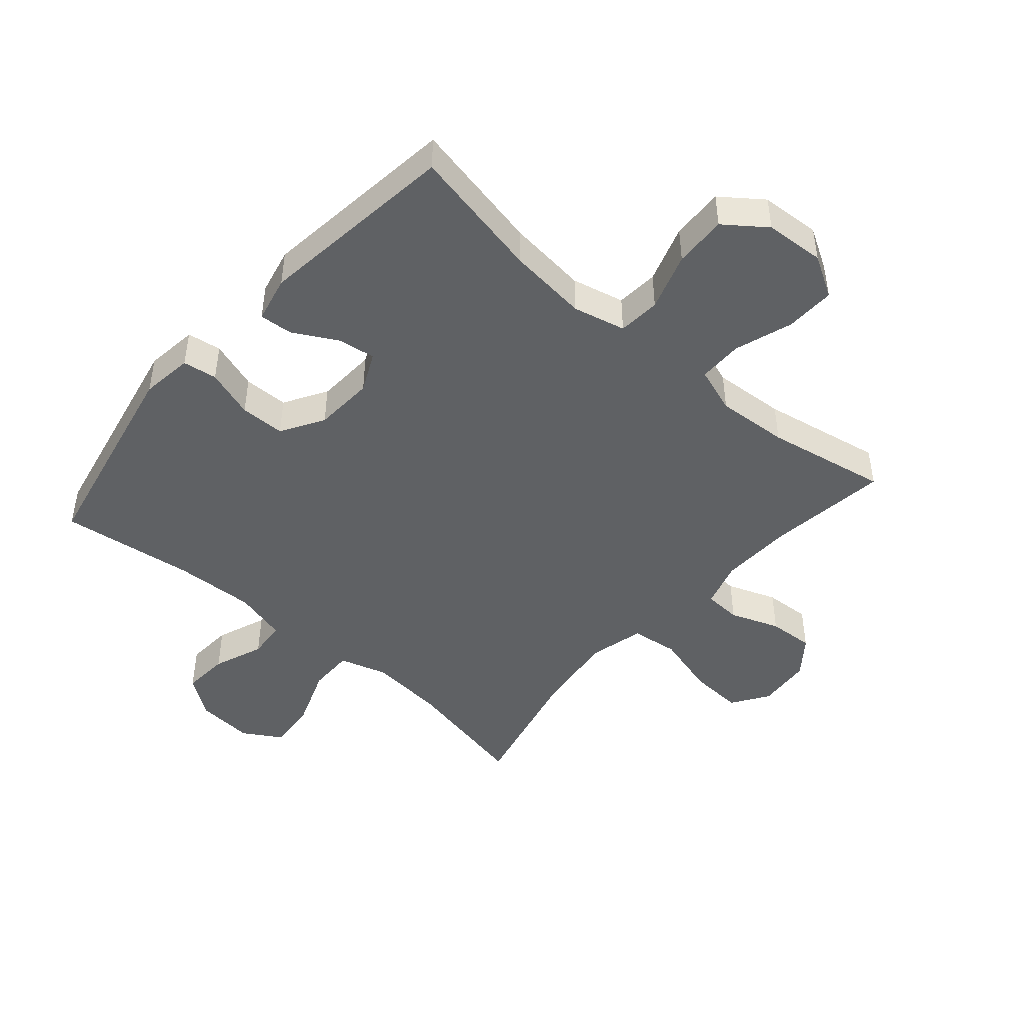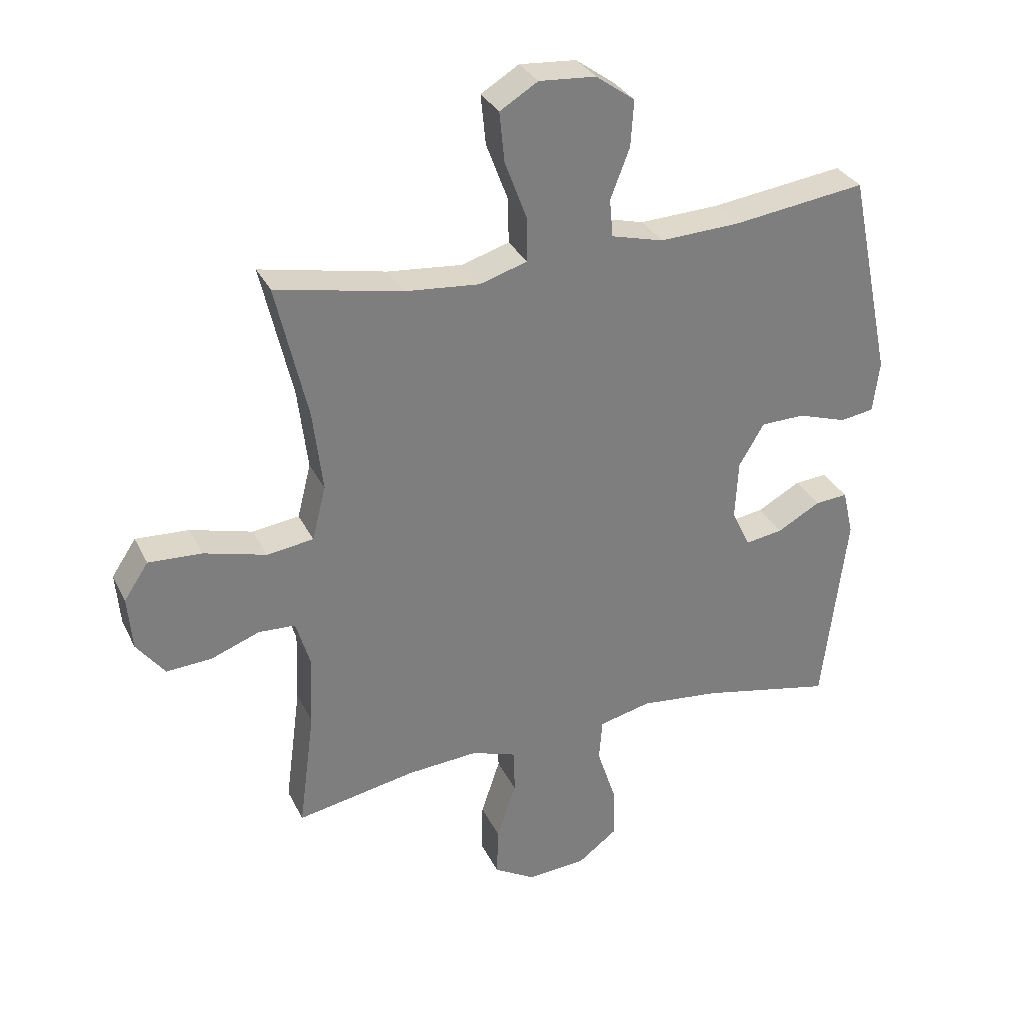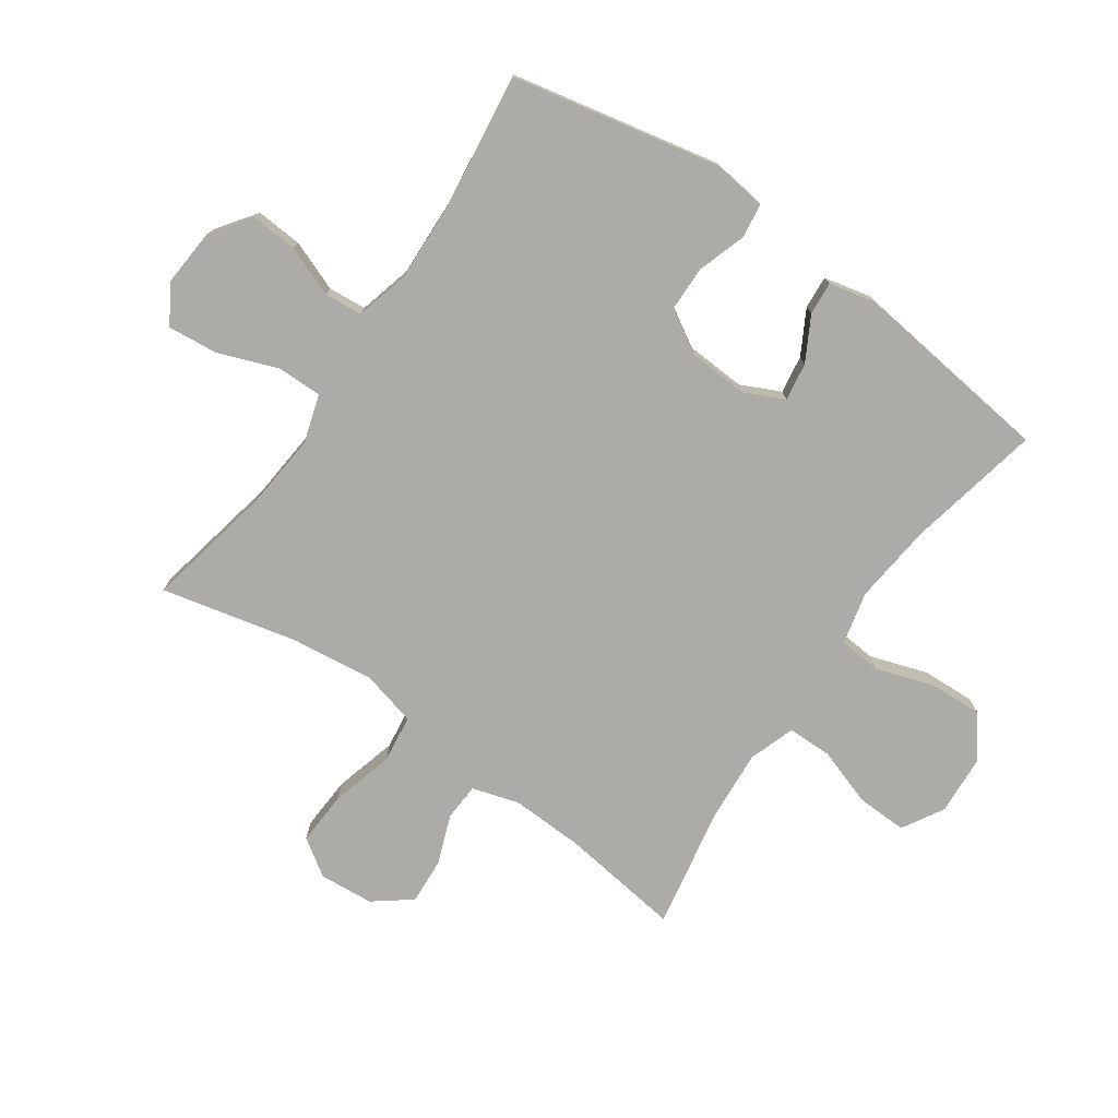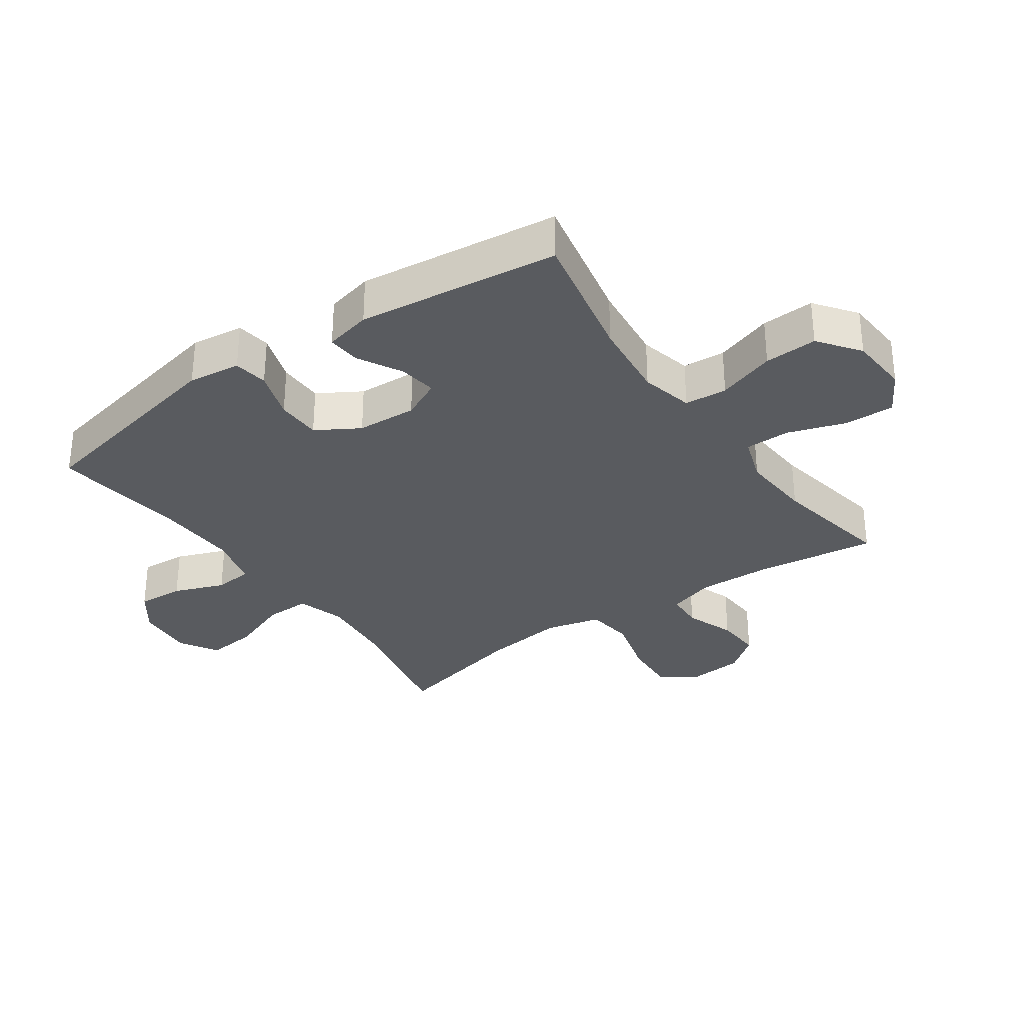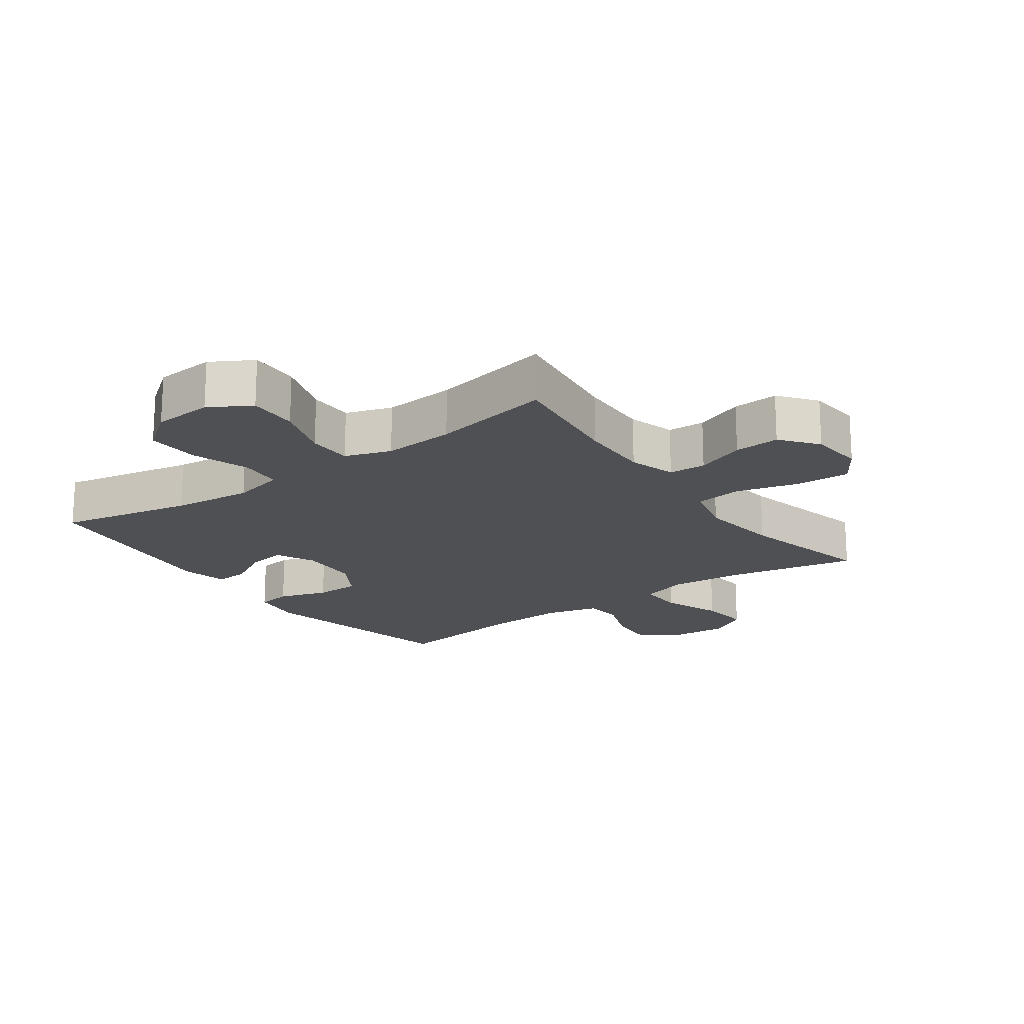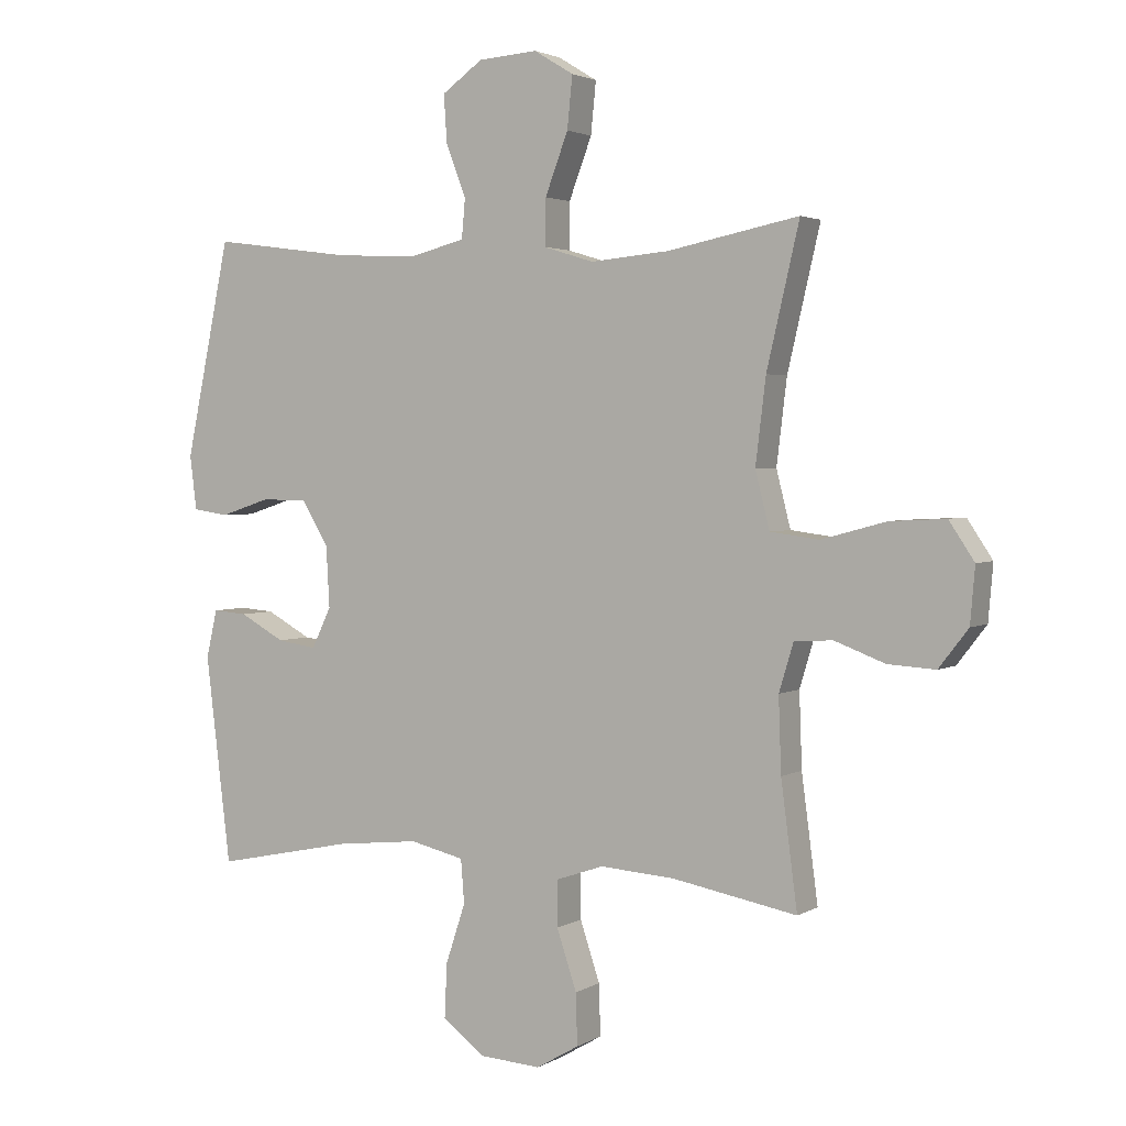
<metadata>
{"format":"obj","ext":"obj","renderer":"f3d","projection":"perspective","resolution":1024,"background":"white","views":[{"elev":-46.5,"azim":138.9,"up":"+Y"},{"elev":31.5,"azim":-22.6,"up":"+Z"},{"elev":-76.4,"azim":55.1,"up":"+Y"},{"elev":-32.2,"azim":125.0,"up":"+Y"},{"elev":-18.7,"azim":-144.1,"up":"+Y"},{"elev":2.7,"azim":-151.4,"up":"+Z"}]}
</metadata>
<code>
o path306
v 0.2992 0.0375 0.4747
v 0.1661 0.0375 0.4688
v 0.07883 0.0375 0.4916
v 0.0732 0.0375 0.5542
v 0.1051 0.0375 0.6373
v 0.1102 0.0375 0.7139
v 0.04541 0.0375 0.7605
v -0.04919 0.0375 0.7675
v -0.1124 0.0375 0.7289
v -0.1041 0.0375 0.646
v -0.06742 0.0375 0.5489
v -0.06646 0.0375 0.4747
v -0.1456 0.0375 0.4503
v -0.2704 0.0375 0.4617
v -0.4807 0.0375 0.5042
v -0.4286 0.0375 0.2802
v -0.4122 0.0375 0.1451
v -0.4349 0.0375 0.05445
v -0.5129 0.0375 0.04416
v -0.6167 0.0375 0.07215
v -0.7052 0.0375 0.07675
v -0.7455 0.0375 0.01603
v -0.738 0.0375 -0.07309
v -0.6909 0.0375 -0.1339
v -0.6156 0.0375 -0.1292
v -0.5347 0.0375 -0.0987
v -0.4735 0.0375 -0.1016
v -0.4503 0.0375 -0.1788
v -0.4545 0.0375 -0.298
v -0.4807 0.0375 -0.4975
v -0.2815 0.0375 -0.46
v -0.1631 0.0375 -0.4515
v -0.0875 0.0375 -0.4773
v -0.08704 0.0375 -0.5508
v -0.1188 0.0375 -0.6462
v -0.1213 0.0375 -0.7284
v -0.05313 0.0375 -0.7682
v 0.04505 0.0375 -0.7616
v 0.1123 0.0375 -0.7111
v 0.1085 0.0375 -0.6241
v 0.07702 0.0375 -0.5289
v 0.08235 0.0375 -0.459
v 0.1688 0.0375 -0.4384
v 0.3008 0.0375 -0.4523
v 0.5212 0.0375 -0.4975
v 0.5613 0.0375 -0.1662
v 0.5436 0.0375 -0.08975
v 0.4892 0.0375 -0.09406
v 0.4173 0.0375 -0.1337
v 0.3546 0.0375 -0.1434
v 0.3236 0.0375 -0.0787
v 0.329 0.0375 0.01966
v 0.371 0.0375 0.09001
v 0.445 0.0375 0.09127
v 0.5254 0.0375 0.06501
v 0.5819 0.0375 0.07348
v 0.5929 0.0375 0.1596
v 0.5212 0.0375 0.5042
v 0.2992 -0.0375 0.4747
v 0.1661 -0.0375 0.4688
v 0.07883 -0.0375 0.4916
v 0.0732 -0.0375 0.5542
v 0.1051 -0.0375 0.6373
v 0.1102 -0.0375 0.7139
v 0.04541 -0.0375 0.7605
v -0.04919 -0.0375 0.7675
v -0.1124 -0.0375 0.7289
v -0.1041 -0.0375 0.646
v -0.06742 -0.0375 0.5489
v -0.06646 -0.0375 0.4747
v -0.1456 -0.0375 0.4503
v -0.2704 -0.0375 0.4617
v -0.4807 -0.0375 0.5042
v -0.4286 -0.0375 0.2802
v -0.4122 -0.0375 0.1451
v -0.4349 -0.0375 0.05445
v -0.5129 -0.0375 0.04416
v -0.6167 -0.0375 0.07215
v -0.7052 -0.0375 0.07675
v -0.7455 -0.0375 0.01603
v -0.738 -0.0375 -0.07309
v -0.6909 -0.0375 -0.1339
v -0.6156 -0.0375 -0.1292
v -0.5347 -0.0375 -0.0987
v -0.4735 -0.0375 -0.1016
v -0.4503 -0.0375 -0.1788
v -0.4545 -0.0375 -0.298
v -0.4807 -0.0375 -0.4975
v -0.2815 -0.0375 -0.46
v -0.1631 -0.0375 -0.4515
v -0.0875 -0.0375 -0.4773
v -0.08704 -0.0375 -0.5508
v -0.1188 -0.0375 -0.6462
v -0.1213 -0.0375 -0.7284
v -0.05313 -0.0375 -0.7682
v 0.04505 -0.0375 -0.7616
v 0.1123 -0.0375 -0.7111
v 0.1085 -0.0375 -0.6241
v 0.07702 -0.0375 -0.5289
v 0.08235 -0.0375 -0.459
v 0.1688 -0.0375 -0.4384
v 0.3008 -0.0375 -0.4523
v 0.5212 -0.0375 -0.4975
v 0.5613 -0.0375 -0.1662
v 0.5436 -0.0375 -0.08975
v 0.4892 -0.0375 -0.09406
v 0.4173 -0.0375 -0.1337
v 0.3546 -0.0375 -0.1434
v 0.3236 -0.0375 -0.0787
v 0.329 -0.0375 0.01966
v 0.371 -0.0375 0.09001
v 0.445 -0.0375 0.09127
v 0.5254 -0.0375 0.06501
v 0.5819 -0.0375 0.07348
v 0.5929 -0.0375 0.1596
v 0.5212 -0.0375 0.5042
v -0.1213 0.0375 -0.7284
v -0.1213 0.0375 -0.7284
v -0.05313 0.0375 -0.7682
v 0.04505 0.0375 -0.7616
v 0.1123 0.0375 -0.7111
v -0.1188 0.0375 -0.6462
v 0.1085 0.0375 -0.6241
v -0.08704 0.0375 -0.5508
v 0.07702 0.0375 -0.5289
v -0.0875 0.0375 -0.4773
v -0.0875 0.0375 -0.4773
v 0.08235 0.0375 -0.459
v 0.08235 0.0375 -0.459
v -0.4807 0.0375 -0.4975
v -0.4807 0.0375 -0.4975
v -0.2815 0.0375 -0.46
v -0.1631 0.0375 -0.4515
v 0.3008 0.0375 -0.4523
v 0.5212 0.0375 -0.4975
v 0.5212 0.0375 -0.4975
v 0.1688 0.0375 -0.4384
v -0.4545 0.0375 -0.298
v -0.4503 0.0375 -0.1788
v 0.5613 0.0375 -0.1662
v -0.4735 0.0375 -0.1016
v -0.4735 0.0375 -0.1016
v 0.4173 0.0375 -0.1337
v 0.3546 0.0375 -0.1434
v 0.3546 0.0375 -0.1434
v 0.5436 0.0375 -0.08975
v 0.5436 0.0375 -0.08975
v 0.3236 0.0375 -0.0787
v -0.738 0.0375 -0.07309
v -0.6909 0.0375 -0.1339
v -0.6156 0.0375 -0.1292
v 0.4892 0.0375 -0.09406
v -0.5347 0.0375 -0.0987
v 0.329 0.0375 0.01966
v -0.7455 0.0375 0.01603
v -0.7052 0.0375 0.07675
v 0.371 0.0375 0.09001
v -0.6167 0.0375 0.07215
v -0.5129 0.0375 0.04416
v -0.4349 0.0375 0.05445
v -0.4349 0.0375 0.05445
v -0.4122 0.0375 0.1451
v 0.445 0.0375 0.09127
v 0.5254 0.0375 0.06501
v 0.5819 0.0375 0.07348
v 0.5819 0.0375 0.07348
v 0.5929 0.0375 0.1596
v -0.4286 0.0375 0.2802
v -0.4807 0.0375 0.5042
v -0.4807 0.0375 0.5042
v -0.2704 0.0375 0.4617
v -0.1456 0.0375 0.4503
v -0.06646 0.0375 0.4747
v -0.06646 0.0375 0.4747
v 0.1661 0.0375 0.4688
v 0.07883 0.0375 0.4916
v 0.07883 0.0375 0.4916
v 0.2992 0.0375 0.4747
v -0.06742 0.0375 0.5489
v 0.5212 0.0375 0.5042
v 0.5212 0.0375 0.5042
v 0.0732 0.0375 0.5542
v -0.1041 0.0375 0.646
v 0.1051 0.0375 0.6373
v 0.1102 0.0375 0.7139
v -0.1124 0.0375 0.7289
v -0.1124 0.0375 0.7289
v 0.04541 0.0375 0.7605
v -0.04919 0.0375 0.7675
v -0.1213 -0.0375 -0.7284
v -0.1213 -0.0375 -0.7284
v -0.05313 -0.0375 -0.7682
v 0.04505 -0.0375 -0.7616
v 0.1123 -0.0375 -0.7111
v -0.1188 -0.0375 -0.6462
v 0.1085 -0.0375 -0.6241
v -0.08704 -0.0375 -0.5508
v 0.07702 -0.0375 -0.5289
v -0.0875 -0.0375 -0.4773
v -0.0875 -0.0375 -0.4773
v 0.08235 -0.0375 -0.459
v 0.08235 -0.0375 -0.459
v -0.4807 -0.0375 -0.4975
v -0.4807 -0.0375 -0.4975
v -0.2815 -0.0375 -0.46
v -0.1631 -0.0375 -0.4515
v 0.3008 -0.0375 -0.4523
v 0.5212 -0.0375 -0.4975
v 0.5212 -0.0375 -0.4975
v 0.1688 -0.0375 -0.4384
v -0.4545 -0.0375 -0.298
v -0.4503 -0.0375 -0.1788
v 0.5613 -0.0375 -0.1662
v -0.4735 -0.0375 -0.1016
v -0.4735 -0.0375 -0.1016
v 0.4173 -0.0375 -0.1337
v 0.3546 -0.0375 -0.1434
v 0.3546 -0.0375 -0.1434
v 0.5436 -0.0375 -0.08975
v 0.5436 -0.0375 -0.08975
v 0.3236 -0.0375 -0.0787
v -0.738 -0.0375 -0.07309
v -0.6909 -0.0375 -0.1339
v -0.6156 -0.0375 -0.1292
v 0.4892 -0.0375 -0.09406
v -0.5347 -0.0375 -0.0987
v 0.329 -0.0375 0.01966
v -0.7455 -0.0375 0.01603
v -0.7052 -0.0375 0.07675
v 0.371 -0.0375 0.09001
v -0.6167 -0.0375 0.07215
v -0.5129 -0.0375 0.04416
v -0.4349 -0.0375 0.05445
v -0.4349 -0.0375 0.05445
v -0.4122 -0.0375 0.1451
v 0.445 -0.0375 0.09127
v 0.5254 -0.0375 0.06501
v 0.5819 -0.0375 0.07348
v 0.5819 -0.0375 0.07348
v 0.5929 -0.0375 0.1596
v -0.4286 -0.0375 0.2802
v -0.4807 -0.0375 0.5042
v -0.4807 -0.0375 0.5042
v -0.2704 -0.0375 0.4617
v -0.1456 -0.0375 0.4503
v -0.06646 -0.0375 0.4747
v -0.06646 -0.0375 0.4747
v 0.1661 -0.0375 0.4688
v 0.07883 -0.0375 0.4916
v 0.07883 -0.0375 0.4916
v 0.2992 -0.0375 0.4747
v -0.06742 -0.0375 0.5489
v 0.5212 -0.0375 0.5042
v 0.5212 -0.0375 0.5042
v 0.0732 -0.0375 0.5542
v -0.1041 -0.0375 0.646
v 0.1051 -0.0375 0.6373
v 0.1102 -0.0375 0.7139
v -0.1124 -0.0375 0.7289
v -0.1124 -0.0375 0.7289
v 0.04541 -0.0375 0.7605
v -0.04919 -0.0375 0.7675
f 208 216 207
f 246 227 248
f 214 232 226
f 249 255 252
f 235 245 241
f 205 211 203
f 206 212 205
f 251 236 253
f 195 196 197
f 228 222 231
f 253 236 240
f 231 226 232
f 232 214 233
f 236 237 240
f 256 262 259
f 226 231 224
f 201 199 198
f 212 206 233
f 207 217 210
f 216 213 225
f 211 205 212
f 192 195 190
f 246 248 249
f 198 197 196
f 233 227 235
f 214 212 233
f 206 201 221
f 241 244 242
f 246 249 252
f 196 195 193
f 223 224 222
f 261 257 258
f 245 227 246
f 227 230 248
f 240 237 238
f 217 207 216
f 196 193 194
f 248 230 251
f 225 213 219
f 229 228 231
f 213 216 208
f 197 198 199
f 261 262 256
f 261 256 257
f 210 221 201
f 224 231 222
f 252 255 256
f 206 199 201
f 195 192 193
f 251 230 236
f 241 245 244
f 233 221 227
f 245 235 227
f 233 206 221
f 221 210 217
f 257 256 255
f 118 37 95 191
f 37 38 96 95
f 38 39 97 96
f 35 36 94 93
f 39 40 98 97
f 34 35 93 92
f 40 41 99 98
f 127 34 92 200
f 41 129 202 99
f 131 31 89 204
f 32 33 91 90
f 44 136 209 102
f 31 32 90 89
f 42 43 101 100
f 43 44 102 101
f 29 30 88 87
f 28 29 87 86
f 45 46 104 103
f 142 28 86 215
f 49 145 218 107
f 46 147 220 104
f 50 51 109 108
f 23 24 82 81
f 24 25 83 82
f 48 49 107 106
f 47 48 106 105
f 25 26 84 83
f 26 27 85 84
f 51 52 110 109
f 22 23 81 80
f 21 22 80 79
f 52 53 111 110
f 20 21 79 78
f 19 20 78 77
f 161 19 77 234
f 17 18 76 75
f 54 55 113 112
f 55 166 239 113
f 56 57 115 114
f 53 54 112 111
f 16 17 75 74
f 170 16 74 243
f 14 15 73 72
f 13 14 72 71
f 174 13 71 247
f 2 177 250 60
f 1 2 60 59
f 11 12 70 69
f 57 181 254 115
f 3 4 62 61
f 58 1 59 116
f 10 11 69 68
f 4 5 63 62
f 5 6 64 63
f 187 10 68 260
f 6 7 65 64
f 8 9 67 66
f 7 8 66 65
f 135 134 143
f 173 175 154
f 141 153 159
f 176 179 182
f 162 168 172
f 132 130 138
f 133 132 139
f 178 180 163
f 122 124 123
f 155 158 149
f 180 167 163
f 158 159 153
f 159 160 141
f 163 167 164
f 183 186 189
f 153 151 158
f 128 125 126
f 139 160 133
f 134 137 144
f 143 152 140
f 138 139 132
f 119 117 122
f 173 176 175
f 125 123 124
f 160 162 154
f 141 160 139
f 133 148 128
f 168 169 171
f 173 179 176
f 123 120 122
f 150 149 151
f 188 185 184
f 172 173 154
f 154 175 157
f 167 165 164
f 144 143 134
f 123 121 120
f 175 178 157
f 152 146 140
f 156 158 155
f 140 135 143
f 124 126 125
f 188 183 189
f 188 184 183
f 137 128 148
f 151 149 158
f 179 183 182
f 133 128 126
f 122 120 119
f 178 163 157
f 168 171 172
f 160 154 148
f 172 154 162
f 160 148 133
f 148 144 137
f 184 182 183

</code>
